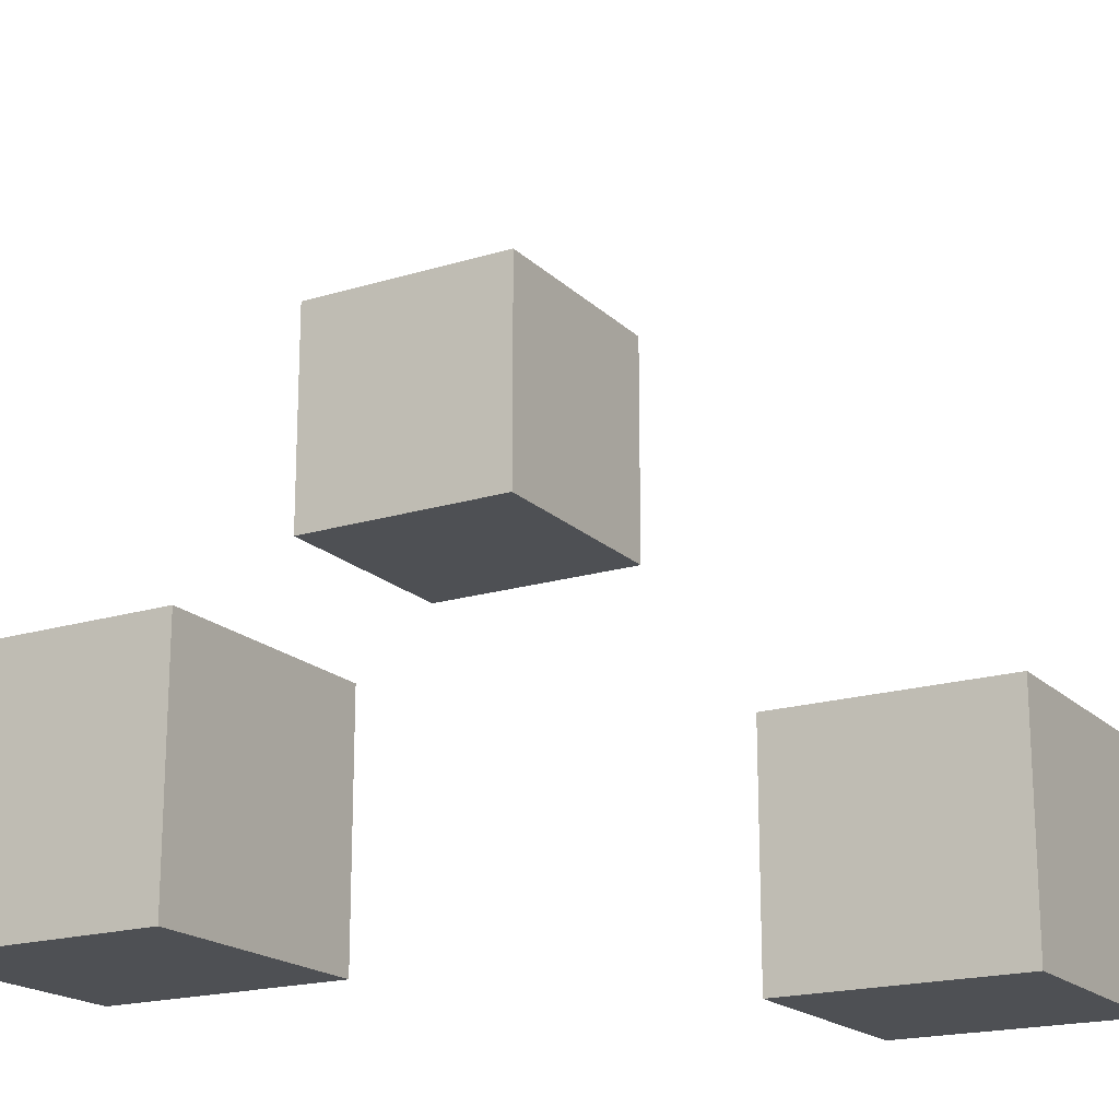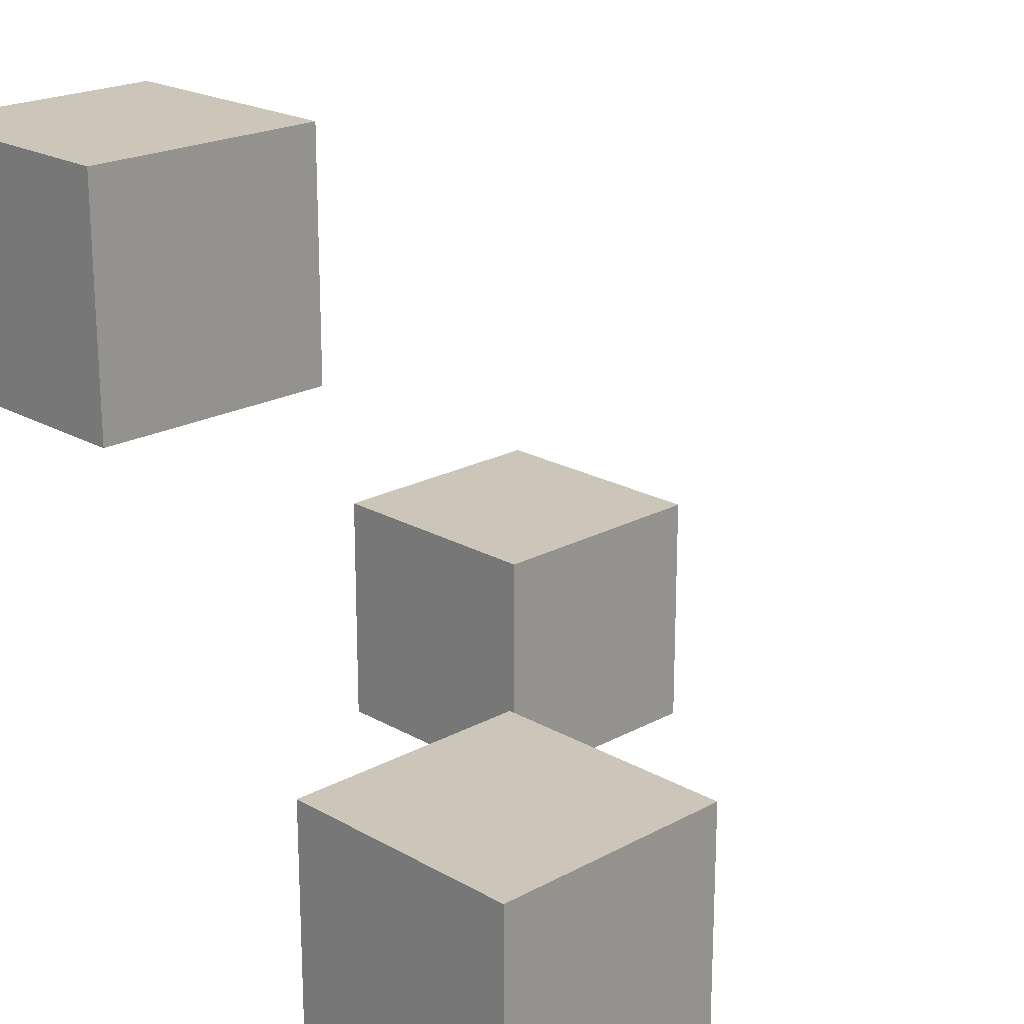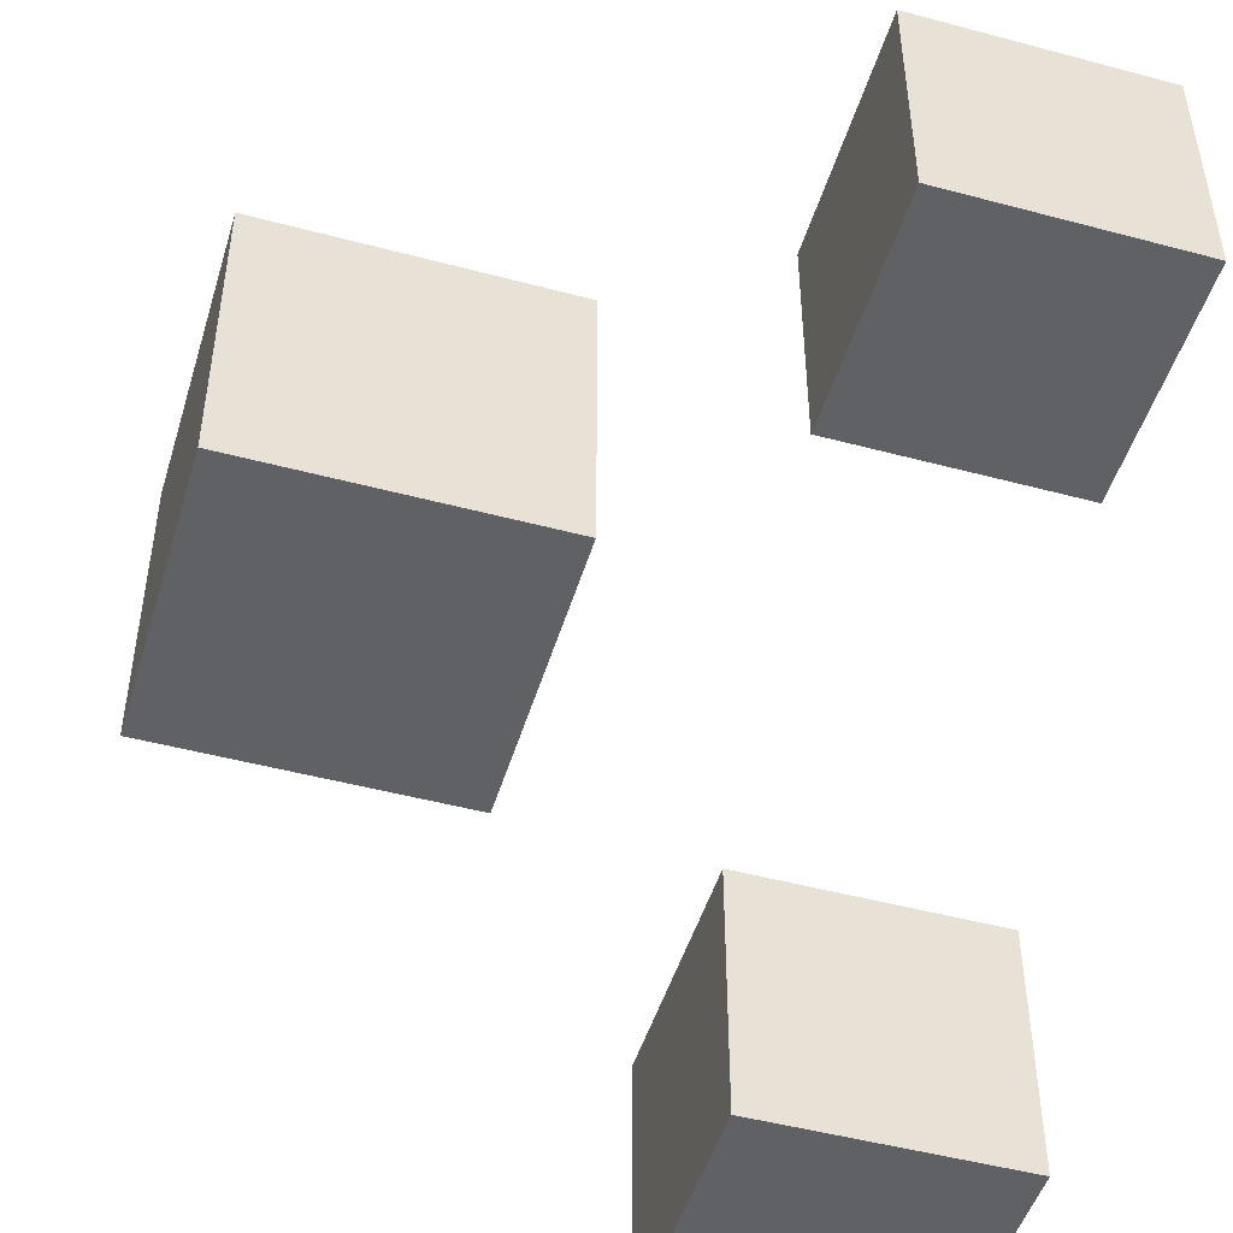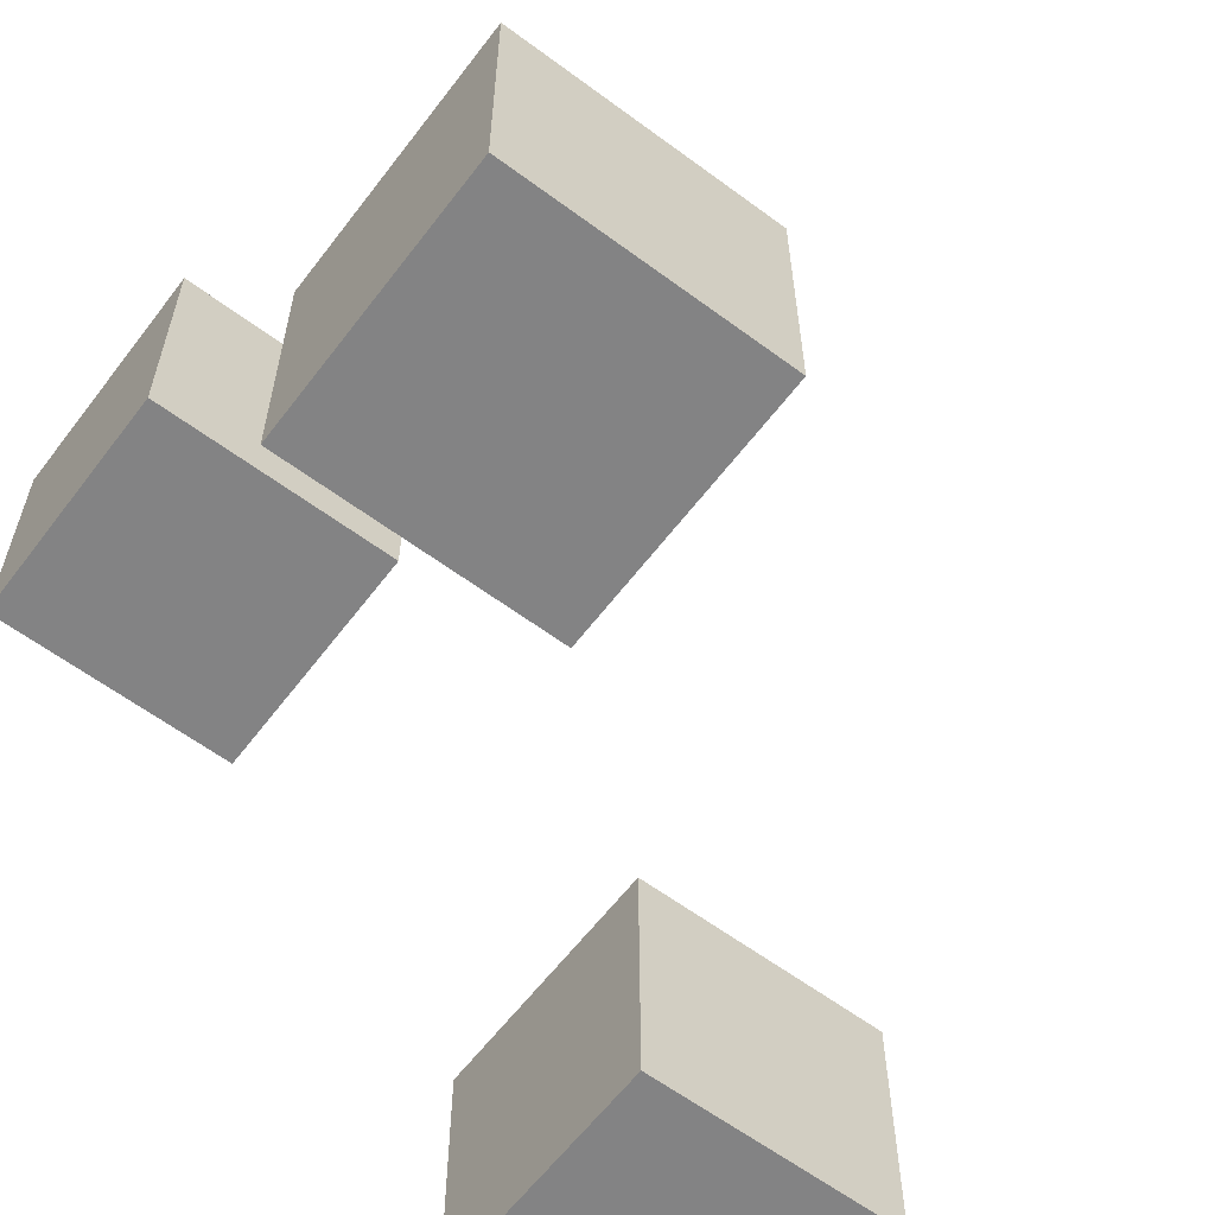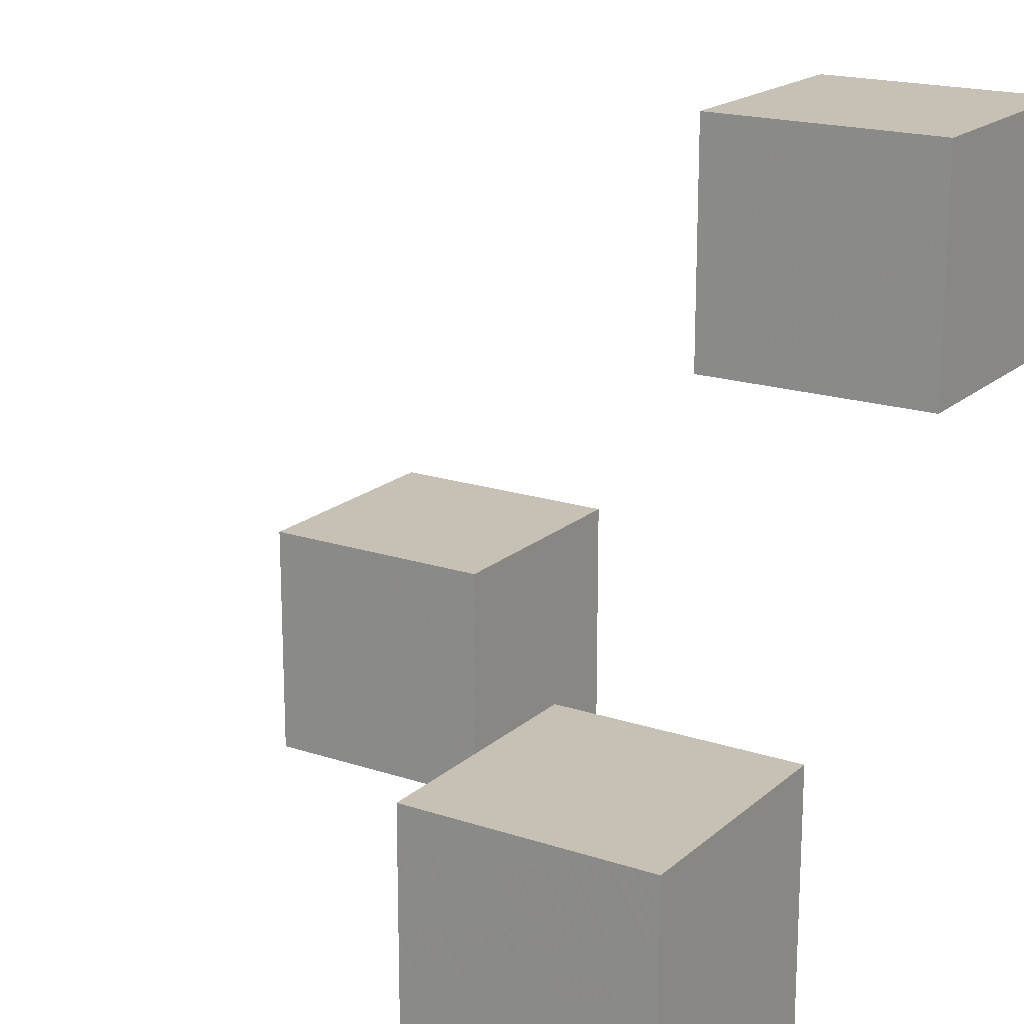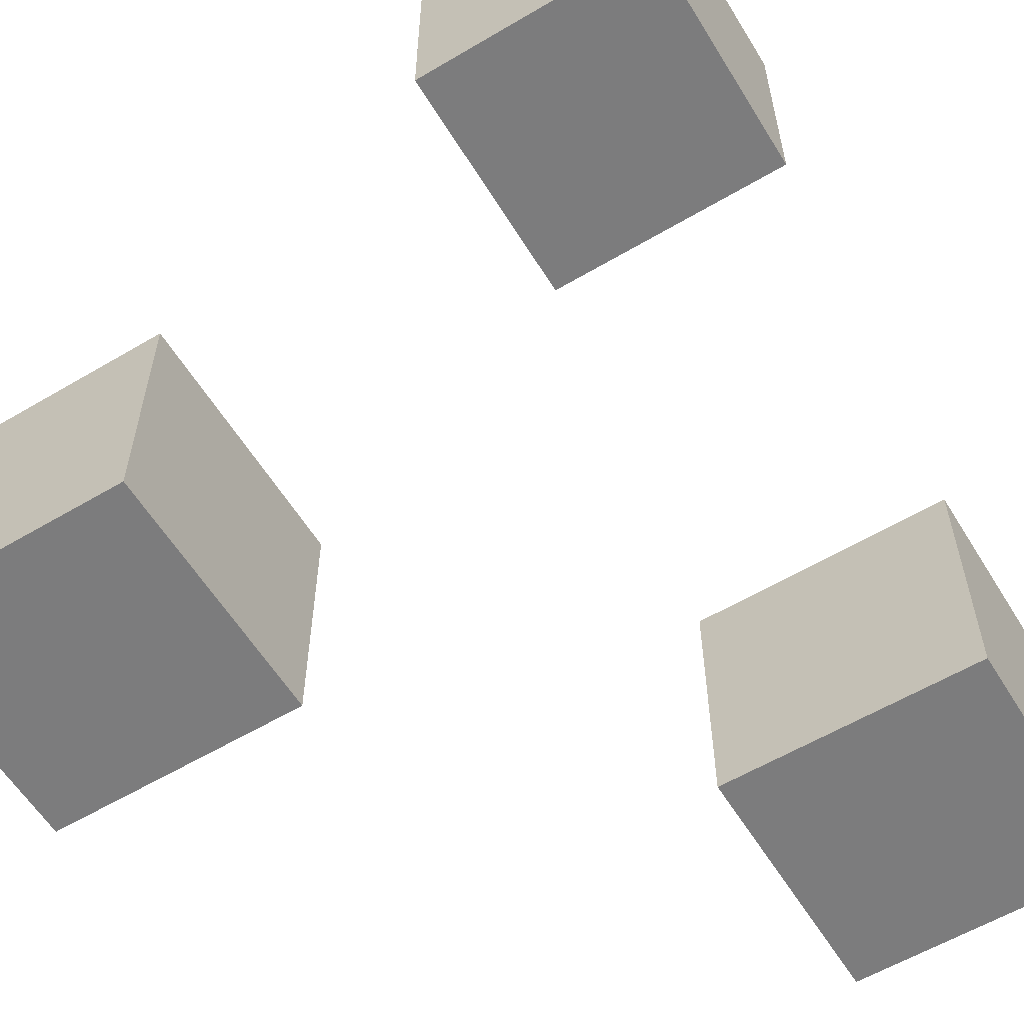
<metadata>
{"format":"obj","ext":"obj","renderer":"f3d","projection":"perspective","resolution":1024,"background":"white","views":[{"elev":-18.7,"azim":120.4,"up":"+Z"},{"elev":20.8,"azim":-44.3,"up":"+Y"},{"elev":-48.6,"azim":-106.6,"up":"+Z"},{"elev":-61.2,"azim":52.9,"up":"+Z"},{"elev":18.5,"azim":122.4,"up":"+Y"},{"elev":-58.8,"azim":-58.6,"up":"+Z"}]}
</metadata>
<code>
o iter_0
v 1.2 1.4 1.2
v 1.2 1.4 1.3
v 1.3 1.4 1.3
v 1.3 1.4 1.2
v 1.2 1.5 1.2
v 1.2 1.5 1.3
v 1.3 1.5 1.3
v 1.3 1.5 1.2
v 1.4 1.2 1.2
v 1.4 1.2 1.3
v 1.5 1.2 1.3
v 1.5 1.2 1.2
v 1.4 1.3 1.2
v 1.4 1.3 1.3
v 1.5 1.3 1.3
v 1.5 1.3 1.2
v 1.2 1.2 1.4
v 1.2 1.2 1.5
v 1.3 1.2 1.5
v 1.3 1.2 1.4
v 1.2 1.3 1.4
v 1.2 1.3 1.5
v 1.3 1.3 1.5
v 1.3 1.3 1.4
f 1 2 3
f 3 4 1
f 5 6 7
f 7 8 5
f 1 2 6
f 6 5 1
f 4 3 7
f 7 8 4
f 1 5 8
f 8 4 1
f 2 6 7
f 7 3 2
f 9 10 11
f 11 12 9
f 13 14 15
f 15 16 13
f 9 10 14
f 14 13 9
f 12 11 15
f 15 16 12
f 9 13 16
f 16 12 9
f 10 14 15
f 15 11 10
f 17 18 19
f 19 20 17
f 21 22 23
f 23 24 21
f 17 18 22
f 22 21 17
f 20 19 23
f 23 24 20
f 17 21 24
f 24 20 17
f 18 22 23
f 23 19 18

</code>
